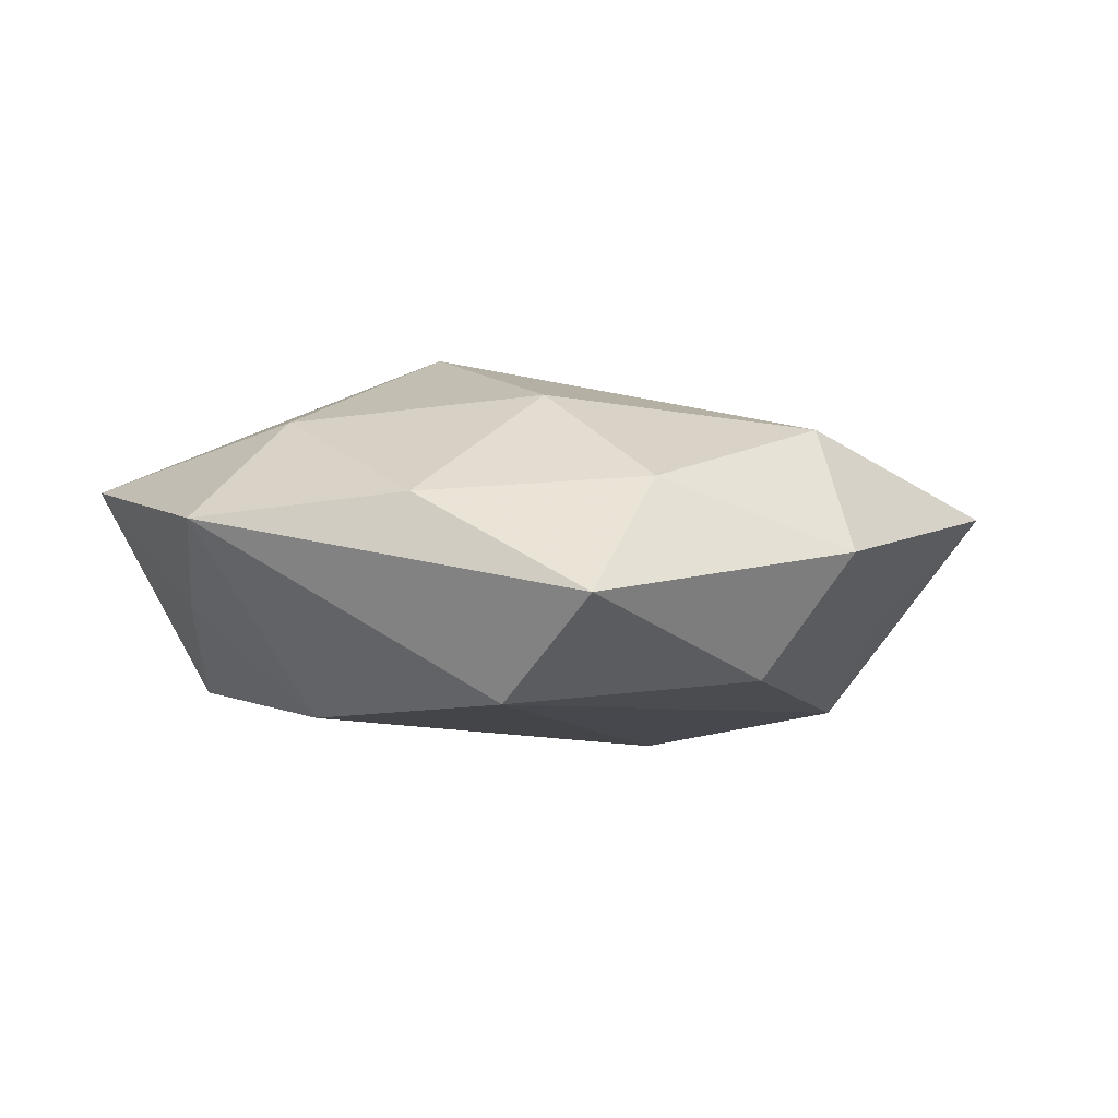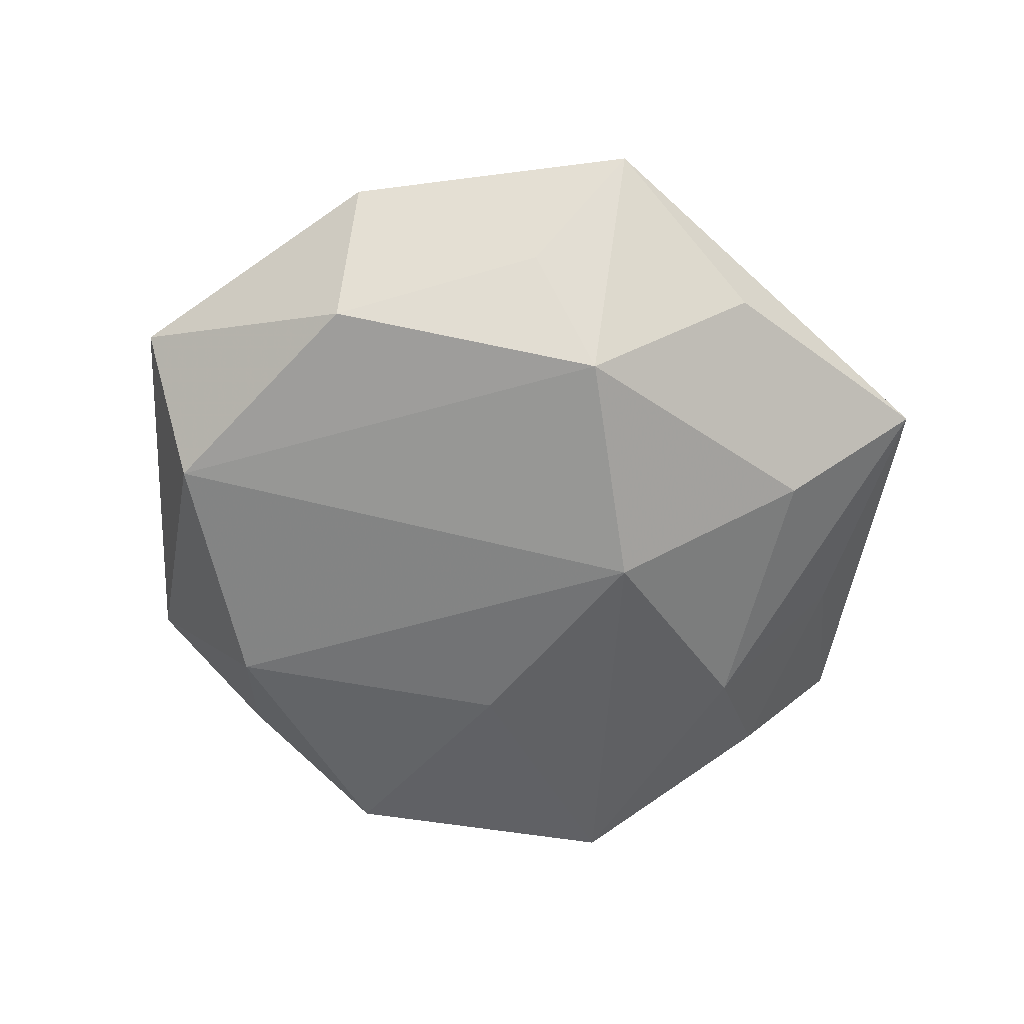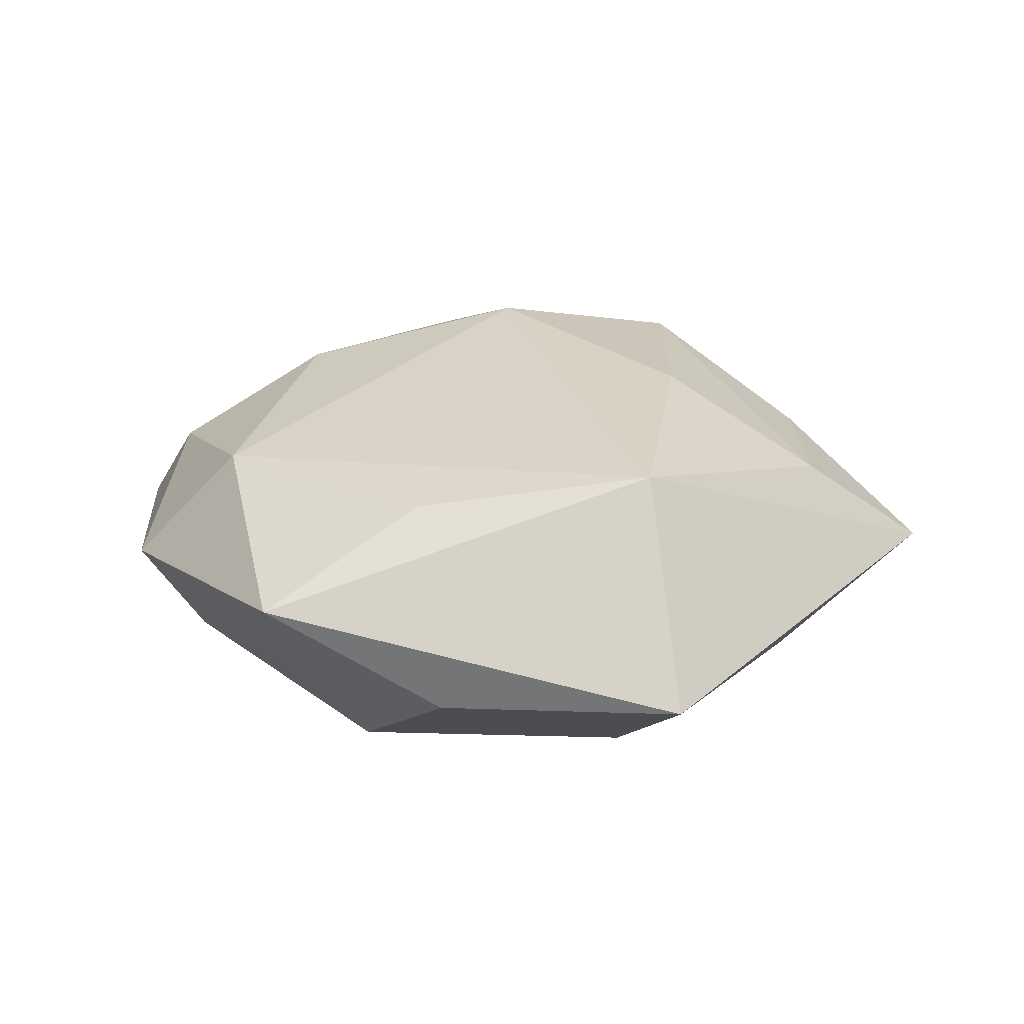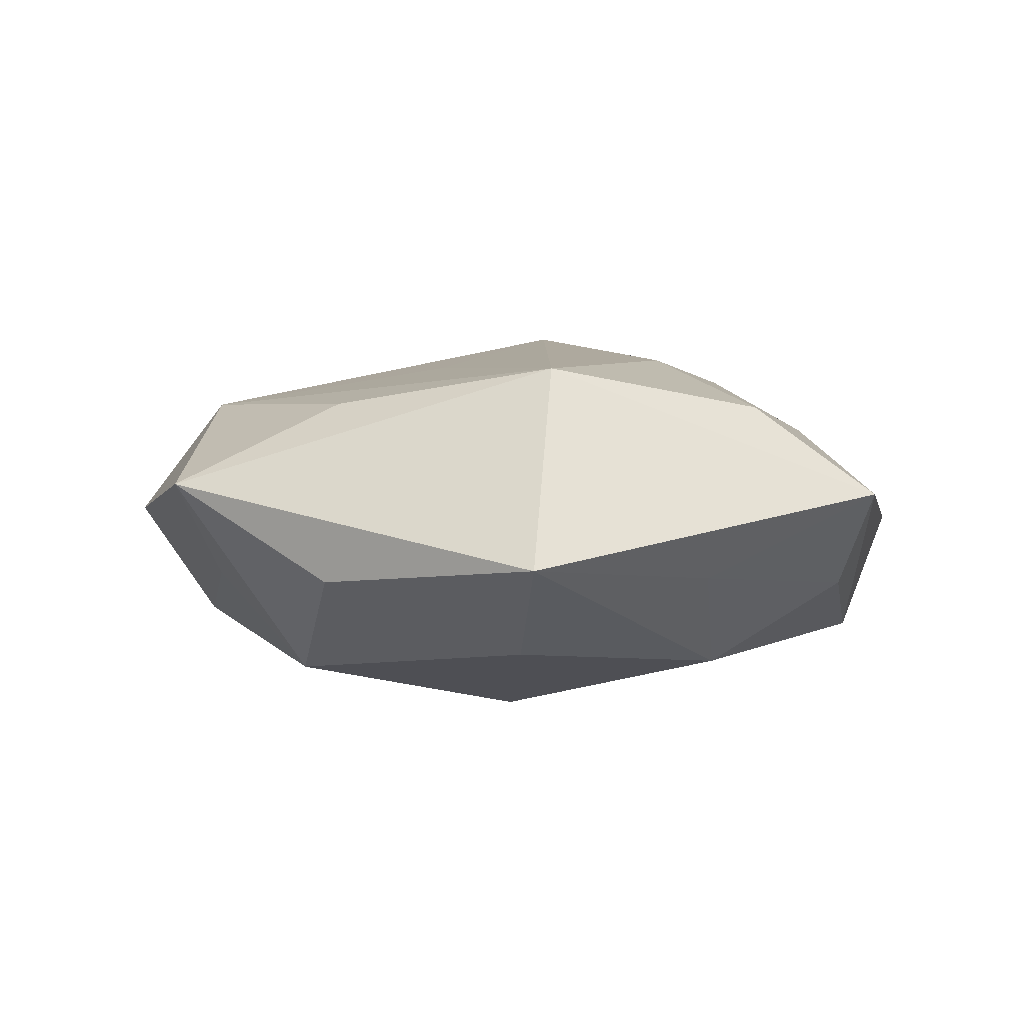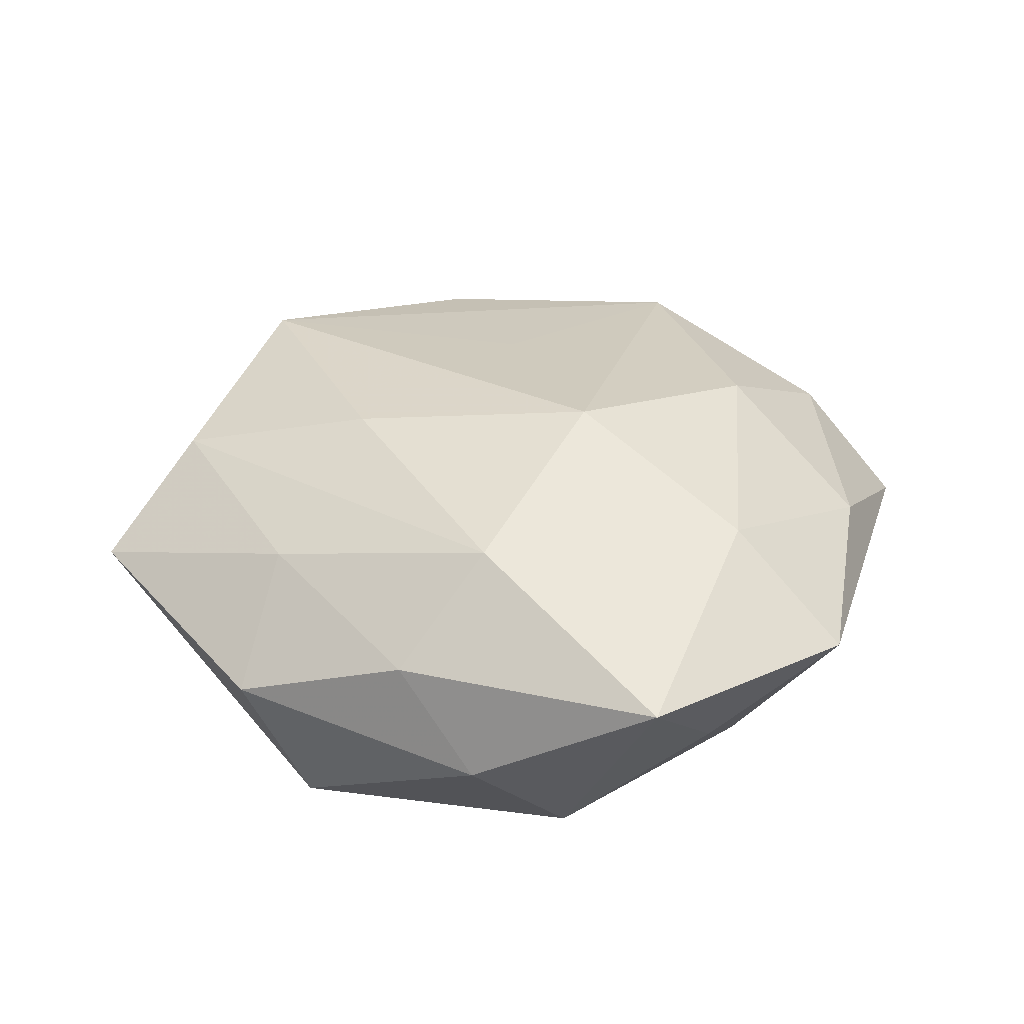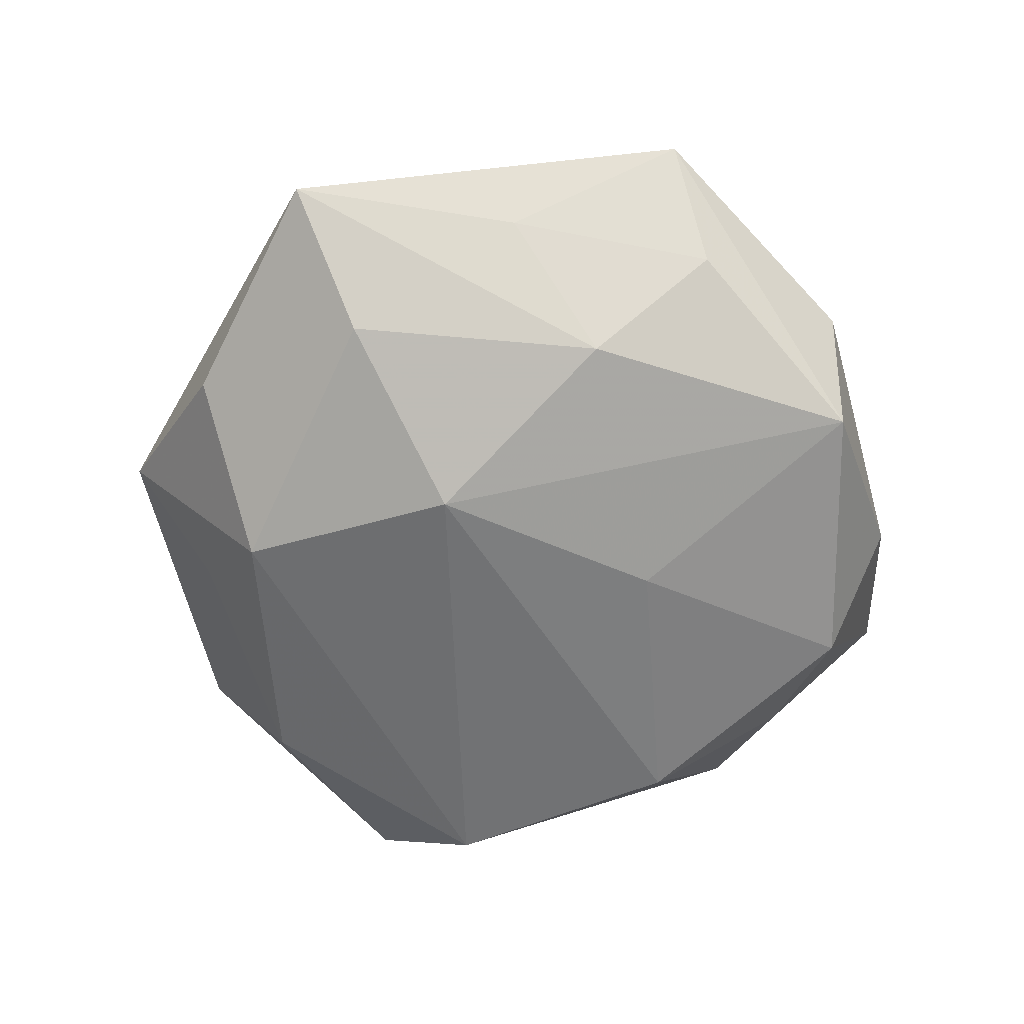
<metadata>
{"format":"obj","ext":"obj","renderer":"f3d","projection":"perspective","resolution":1024,"background":"white","views":[{"elev":-0.3,"azim":-29.9,"up":"+Z"},{"elev":-59.1,"azim":32.3,"up":"+Z"},{"elev":22.3,"azim":83.1,"up":"+Z"},{"elev":2.2,"azim":101.6,"up":"+Z"},{"elev":33.9,"azim":-128.7,"up":"+Z"},{"elev":-64.2,"azim":134.0,"up":"+Z"}]}
</metadata>
<code>
v 0.009091 -0.04485 0.0008724
v -0.02163 0.03283 0.006719
v 0.02966 -0.01435 0.01316
v -0.04524 -0.008696 0.004242
v -0.0213 0.02121 0.01639
v -0.03214 0.01881 -0.01445
v 0.002617 -0.0383 -0.01167
v 0.02199 0.03042 0.01277
v 0.00979 -0.007573 0.01757
v -0.0131 -0.02313 0.0166
v -0.0303 0.03006 -0.003379
v 0.0334 0.01001 0.0168
v -0.01281 0.0003713 0.02177
v -0.01992 -0.04402 -0.002873
v 0.01485 0.02496 -0.01574
v -0.04496 0.01761 0.007431
v -0.0296 -0.02632 0.006658
v -0.03102 -0.007771 -0.01588
v -0.01009 -0.0392 0.008045
v -0.03268 -0.004835 0.01422
v -0.01138 0.03827 -0.01355
v 0.01248 -0.03373 0.01332
v 0.01468 0.001733 -0.02103
v 0.03433 0.006896 -0.01343
v 0.03984 -0.01297 -0.005667
v -0.02259 -0.03181 -0.01358
v -0.006514 0.0432 -0.0001514
v -0.03961 0.004646 -0.004871
v 0.02893 0.02611 -0.005446
v 0.02051 0.04326 0.003347
v 0.04813 0.01101 -0.003648
v 0.02415 -0.01996 -0.01639
v 0.02315 -0.03018 -0.005931
v 0.01134 0.03891 -0.006908
v 0.03558 -0.03108 0.004457
v 0.00586 0.01744 0.01846
v -0.008773 0.01055 -0.01864
v -0.0004148 0.03354 0.01025
f 20 13 16
f 16 13 5
f 13 22 9
f 9 12 13
f 22 12 9
f 3 22 35
f 35 12 3
f 3 12 22
f 37 18 6
f 6 21 37
f 14 7 1
f 35 22 1
f 26 7 14
f 31 12 35
f 30 12 31
f 31 29 30
f 37 21 23
f 23 18 37
f 23 26 18
f 24 31 32
f 32 23 24
f 7 26 32
f 26 23 32
f 4 20 16
f 4 17 20
f 18 26 4
f 14 17 4
f 4 26 14
f 10 22 13
f 13 20 10
f 20 17 10
f 30 21 27
f 27 38 30
f 8 38 5
f 8 12 30
f 30 38 8
f 34 21 30
f 30 29 34
f 15 23 21
f 24 23 15
f 21 34 15
f 15 34 29
f 15 31 24
f 29 31 15
f 33 32 35
f 7 32 33
f 35 1 33
f 33 1 7
f 25 31 35
f 35 32 25
f 25 32 31
f 28 6 18
f 18 4 28
f 16 6 28
f 28 4 16
f 22 10 19
f 14 1 19
f 19 1 22
f 19 17 14
f 19 10 17
f 11 27 21
f 11 6 16
f 21 6 11
f 16 5 2
f 2 11 16
f 27 11 2
f 5 38 2
f 38 27 2
f 36 5 13
f 36 8 5
f 13 12 36
f 12 8 36

</code>
